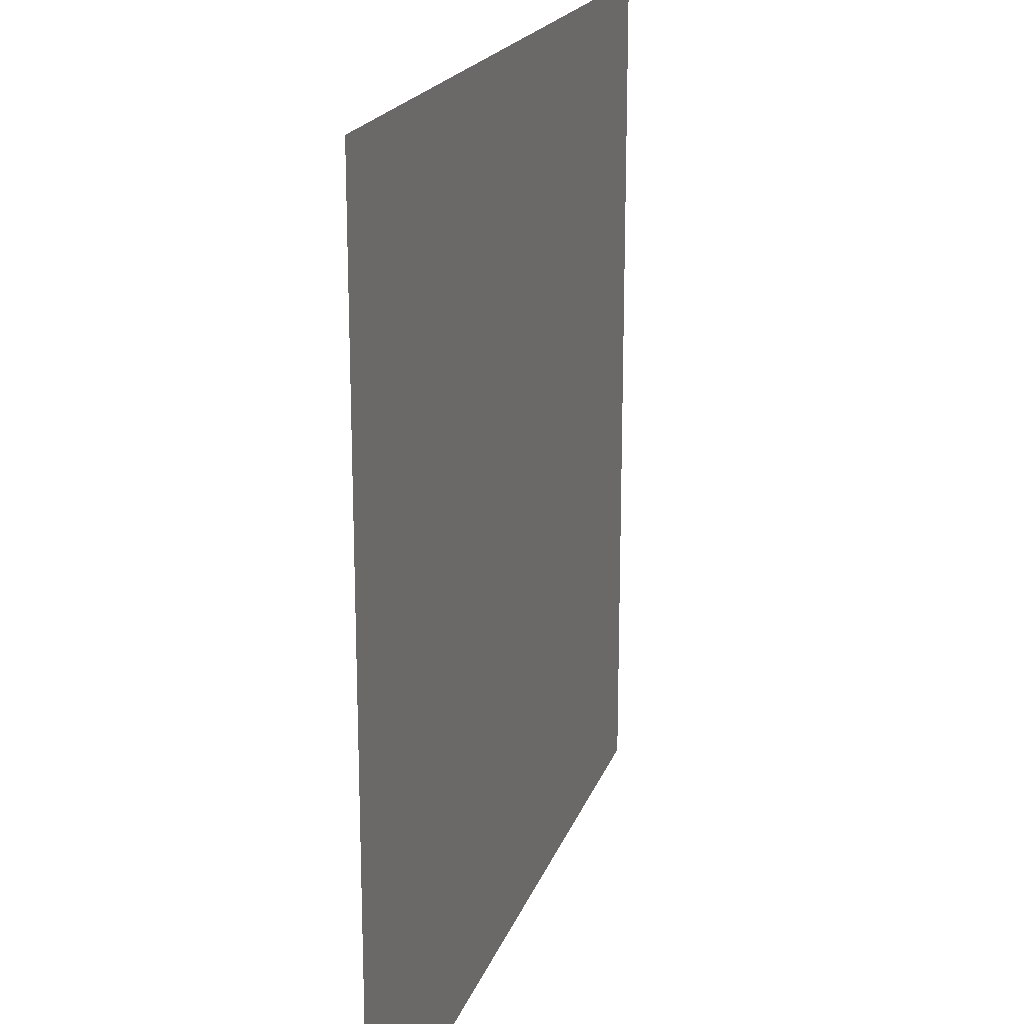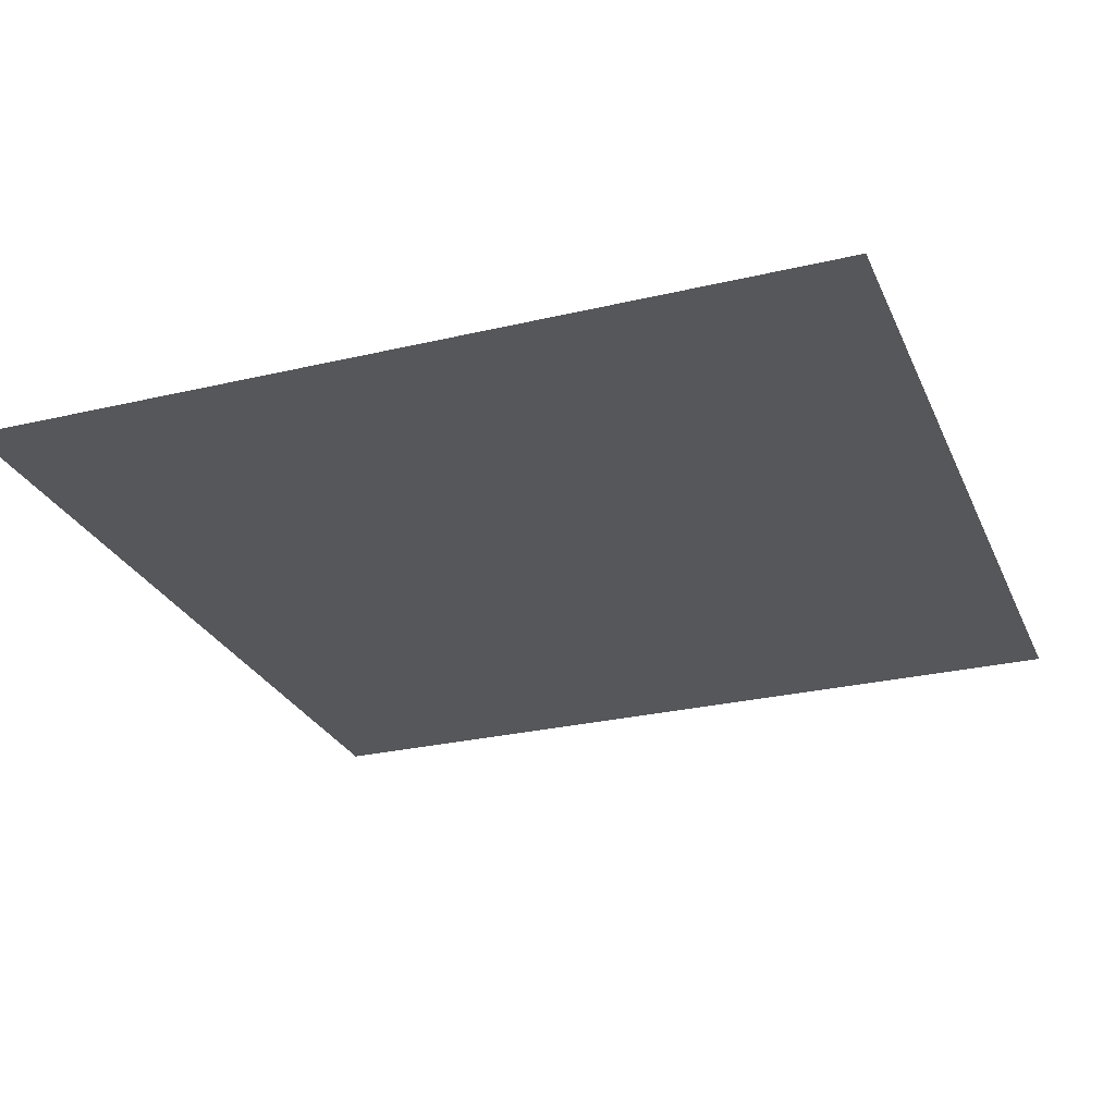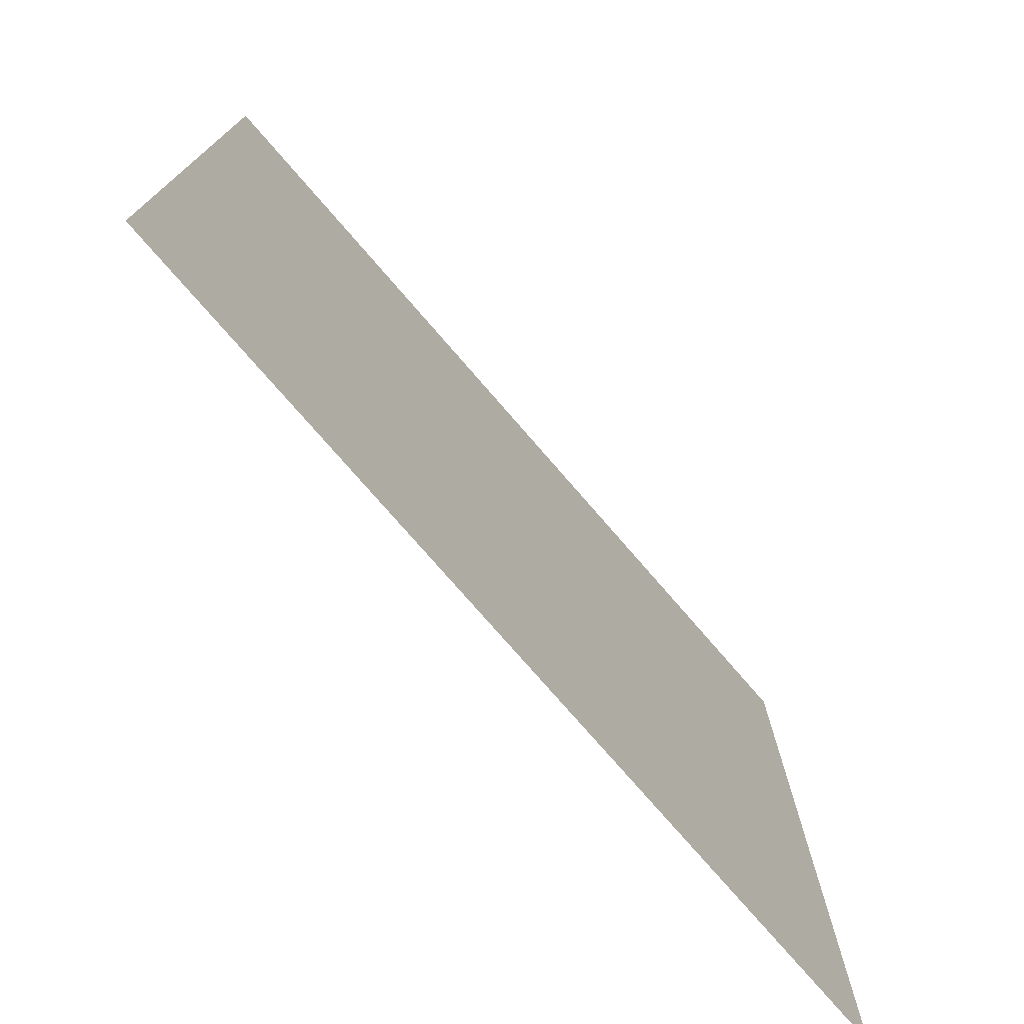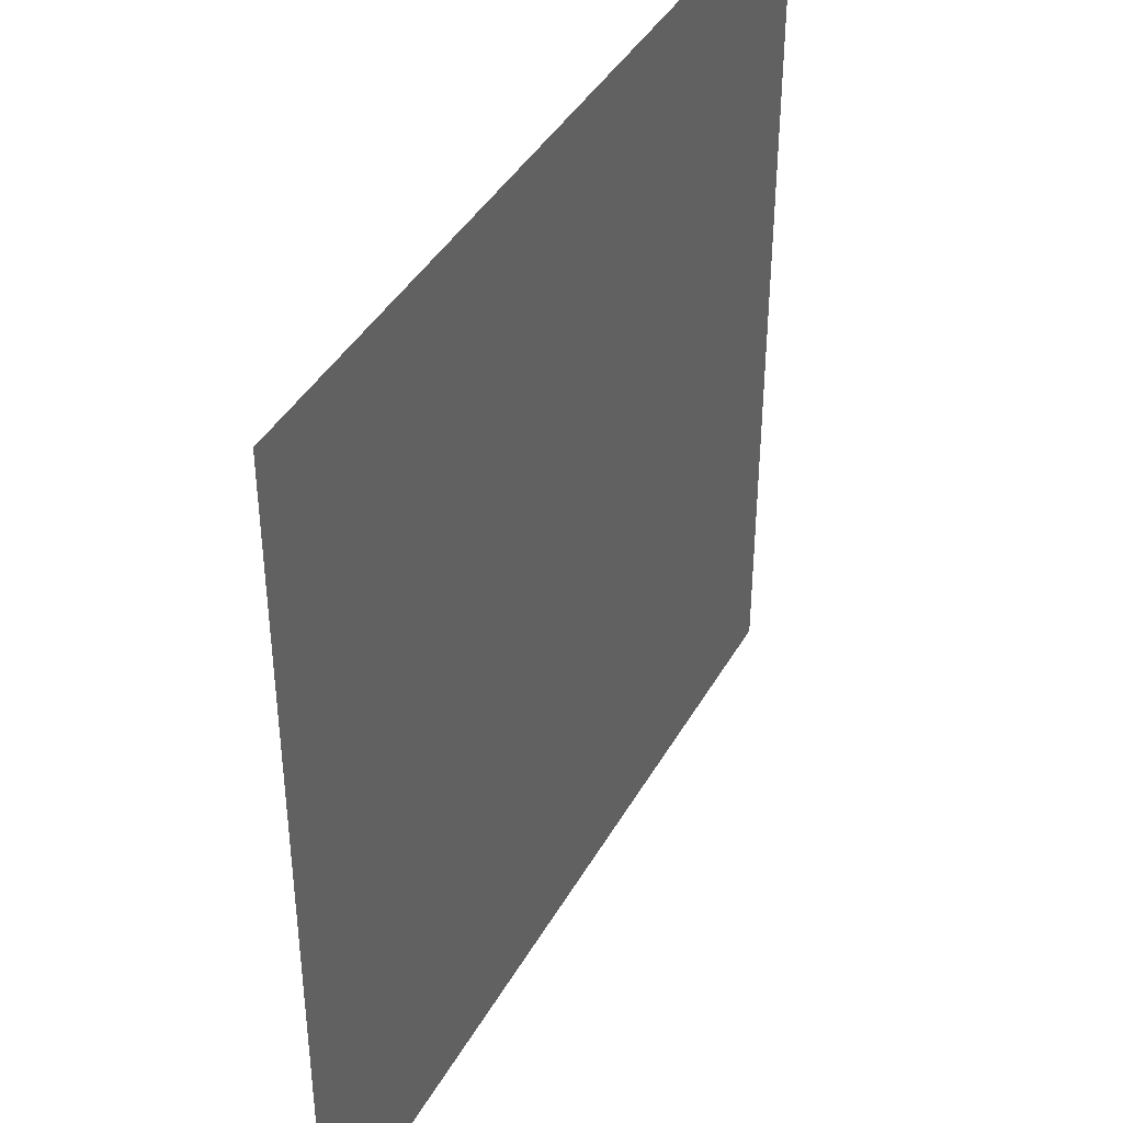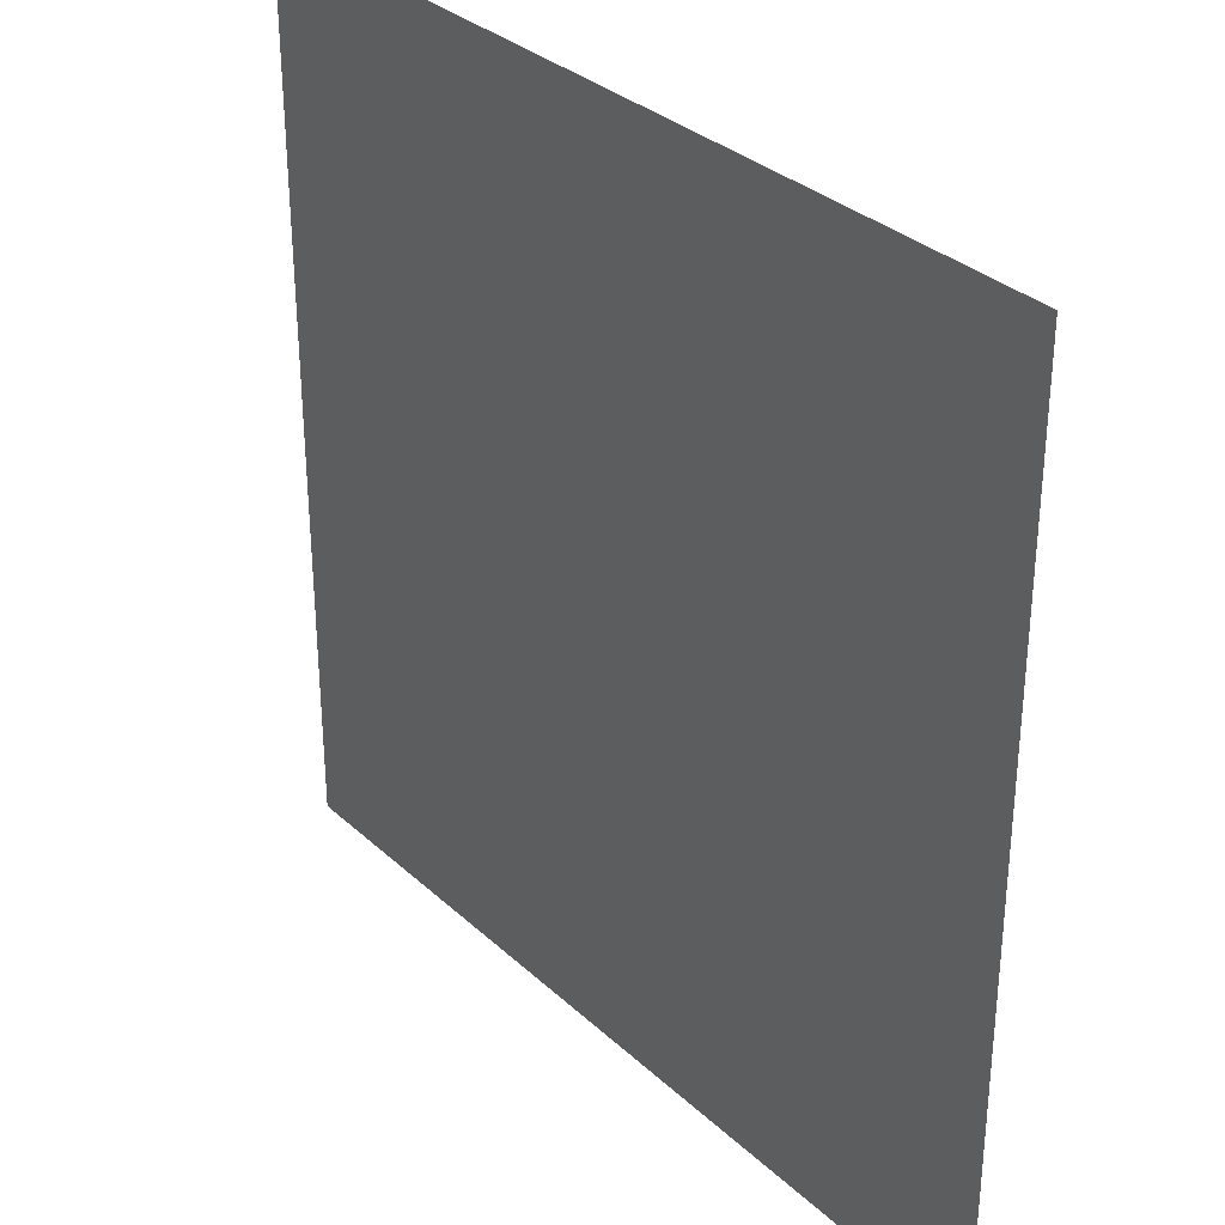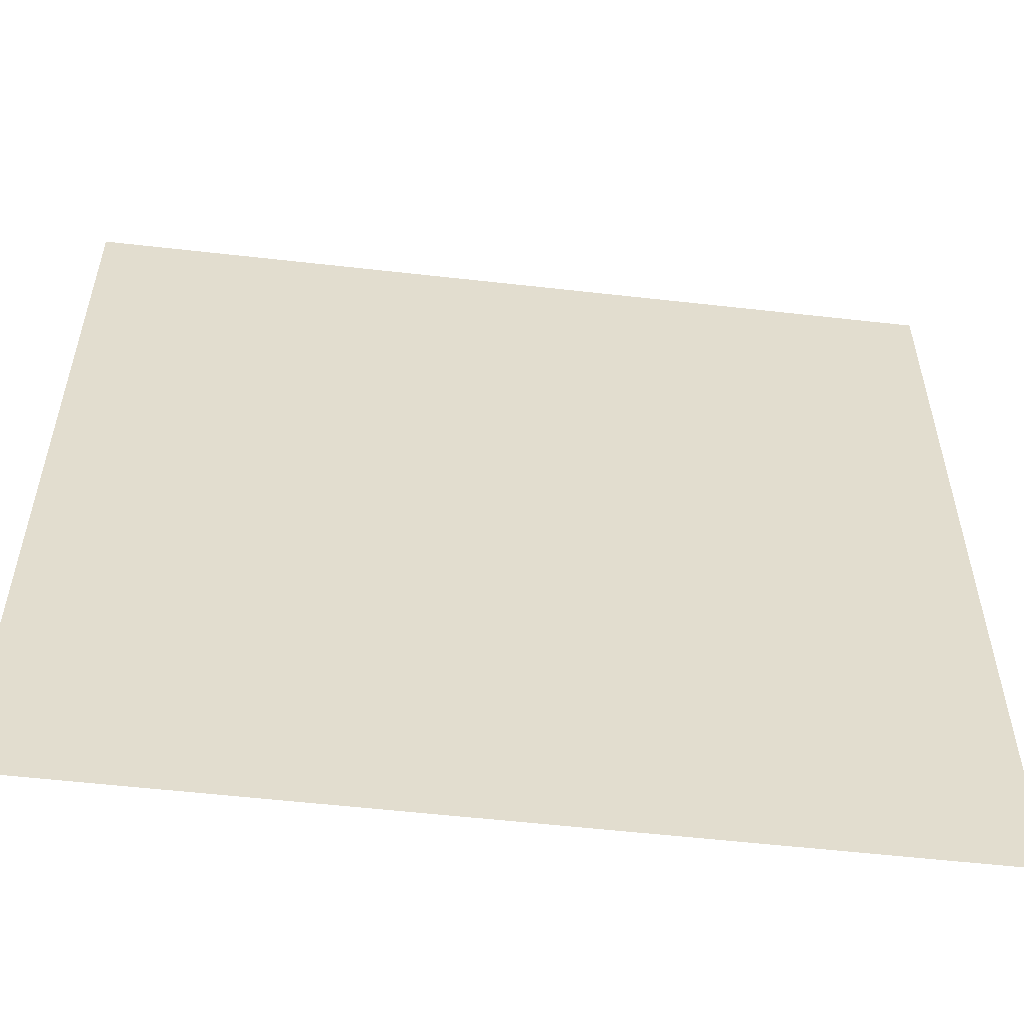
<metadata>
{"format":"obj","ext":"obj","renderer":"f3d","projection":"perspective","resolution":1024,"background":"white","views":[{"elev":19.3,"azim":-73.9,"up":"+Z"},{"elev":-27.1,"azim":20.2,"up":"+Y"},{"elev":-76.1,"azim":130.9,"up":"+Z"},{"elev":41.1,"azim":-62.8,"up":"+Z"},{"elev":32.5,"azim":-128.6,"up":"+Z"},{"elev":-55.7,"azim":173.2,"up":"+Z"}]}
</metadata>
<code>
o cube1
v -100 0 -100
v -100 0 100
v 100 0 100
v 100 0 -100
g cube1_default
f 1 2 3 4

</code>
